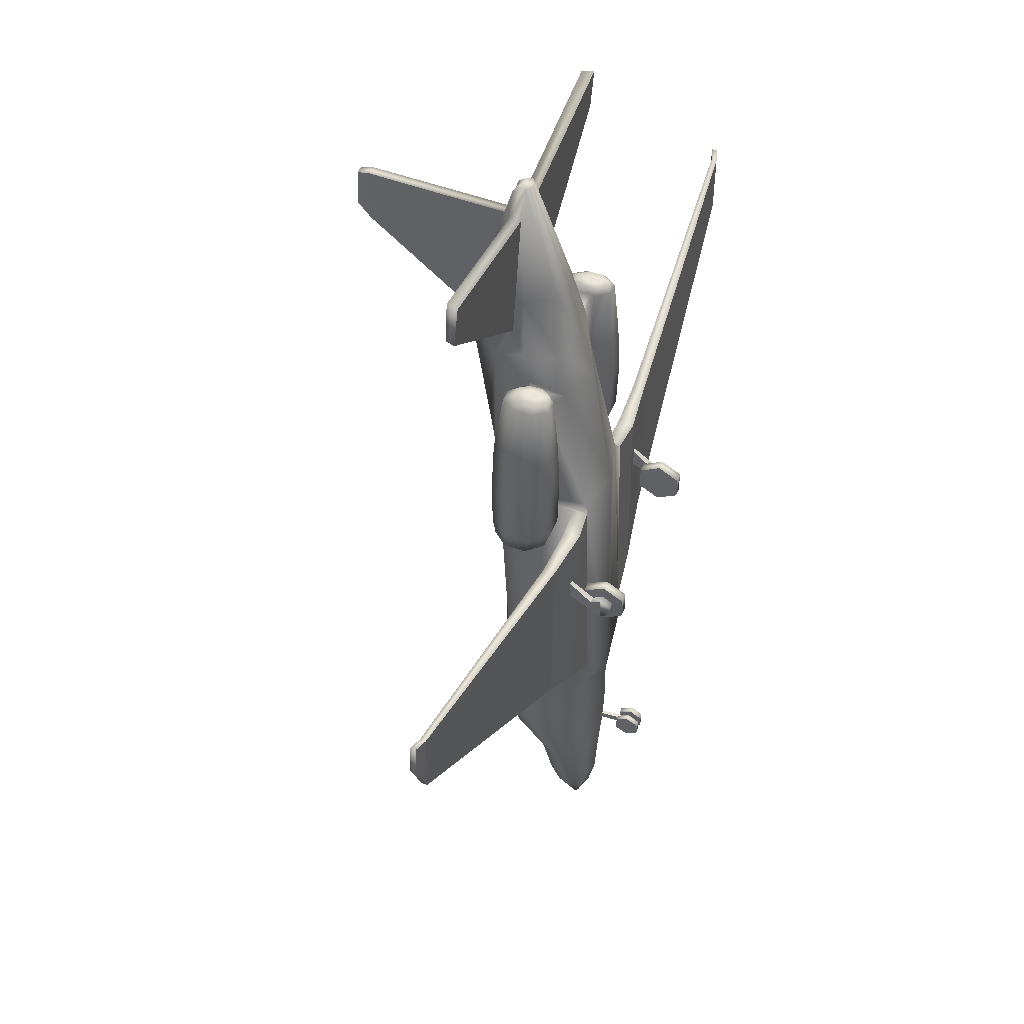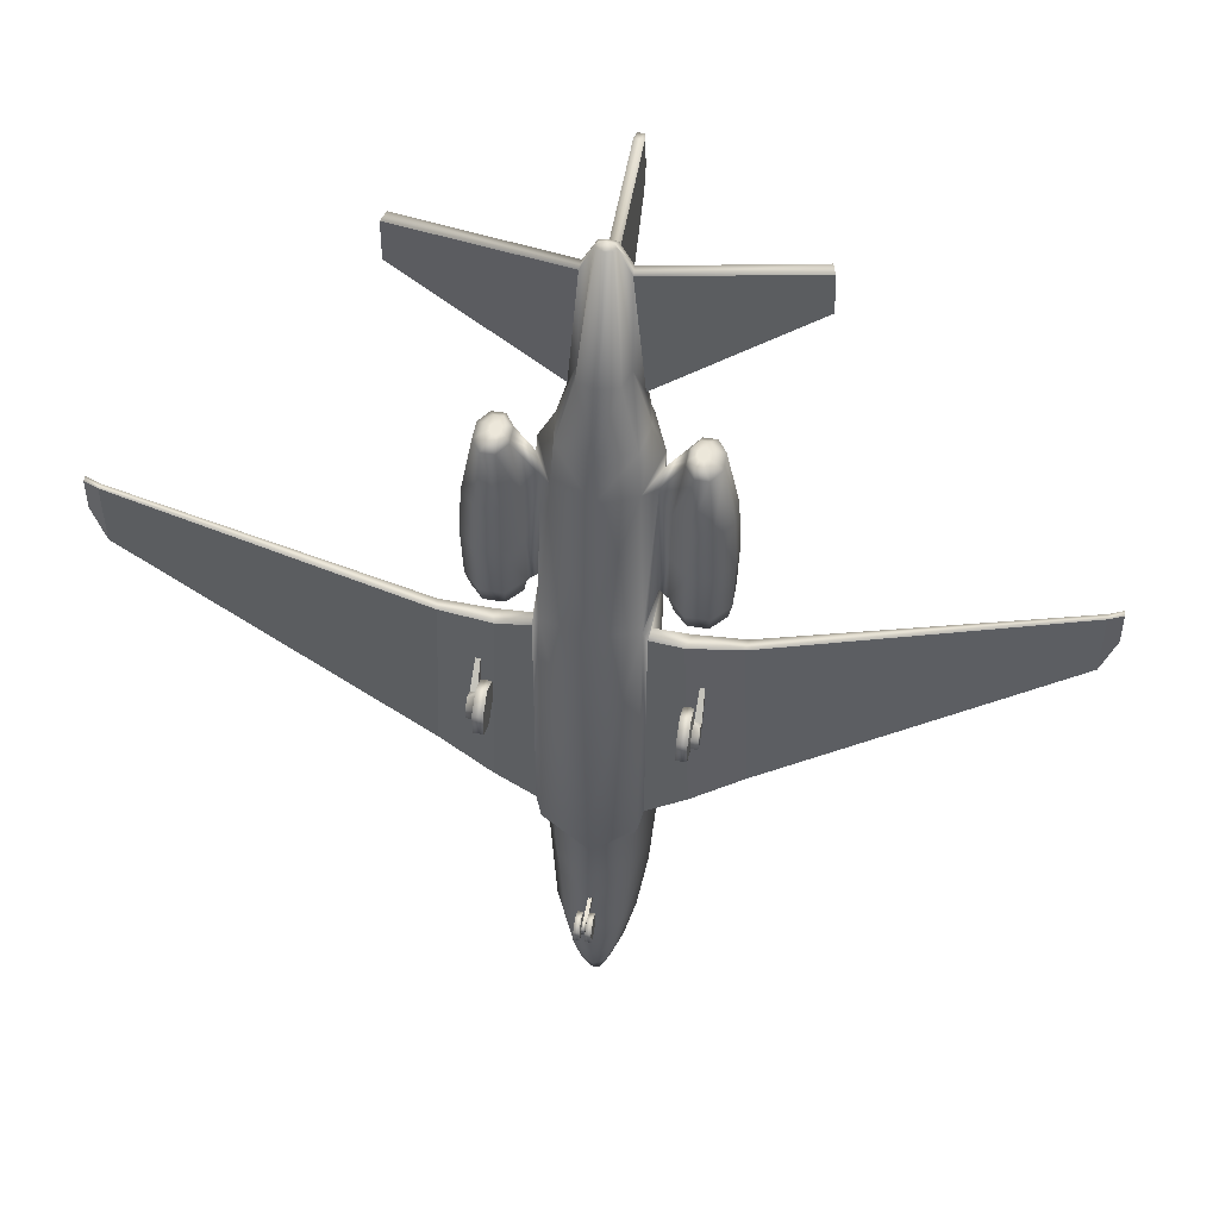
<metadata>
{"format":"obj","ext":"obj","renderer":"f3d","projection":"perspective","resolution":1024,"background":"white","views":[{"elev":48.7,"azim":-69.0,"up":"+Z"},{"elev":51.2,"azim":9.6,"up":"+Z"}]}
</metadata>
<code>
o SBR2_Circle.467
v -0.949 1.863 1.385
v -0.949 1.471 1.385
v -1.198 1.194 1.385
v -1.55 1.194 1.385
v -1.798 1.471 1.385
v -1.798 1.863 1.385
v -1.55 2.139 1.385
v -1.198 2.139 1.385
v -1.01 1.867 1.076
v -1.01 1.532 1.076
v -1.223 1.295 1.076
v -1.524 1.295 1.076
v -1.737 1.532 1.076
v -1.737 1.867 1.076
v -1.524 2.103 1.076
v -1.223 2.103 1.076
v -1.158 1.684 4.146
v -1.158 1.486 4.146
v -1.251 1.346 4.146
v -1.383 1.346 4.146
v -1.476 1.486 4.146
v -1.476 1.684 4.146
v -1.383 1.824 4.146
v -1.251 1.824 4.146
v -1.572 1.171 2.244
v -1.827 1.855 2.244
v -1.212 2.138 2.244
v -1.212 1.171 2.244
v -0.9576 1.855 2.244
v -1.827 1.454 2.244
v -1.572 2.138 2.244
v -0.9576 1.454 2.244
v -1.241 1.631 4.162
v -1.241 1.539 4.162
v -1.285 1.473 4.162
v -1.346 1.473 4.162
v -1.39 1.539 4.162
v -1.39 1.631 4.162
v -1.346 1.697 4.162
v -1.285 1.697 4.162
v -1.045 1.851 1.076
v -1.045 1.547 1.076
v -1.237 1.333 1.076
v -1.51 1.333 1.076
v -1.703 1.547 1.076
v -1.703 1.851 1.076
v -1.51 2.065 1.076
v -1.237 2.065 1.076
v -1.071 1.839 1.15
v -1.071 1.56 1.15
v -1.248 1.362 1.15
v -1.499 1.362 1.15
v -1.676 1.56 1.15
v -1.676 1.839 1.15
v -1.499 2.036 1.15
v -1.248 2.036 1.15
v -0.695 0.9064 1.3
v -0.8265 1.832 1.3
v -0.5844 2.456 2.018
v -0.04226 0.1893 -4.695
v -0.04226 0.3759 -4.801
v -0.04226 0.3759 -5.015
v -0.04226 0.1893 -5.121
v -0.04226 0.002762 -5.015
v -0.04226 0.002762 -4.801
v -0.8265 1.726 -2.919
v -0.5844 2.221 -2.919
v -0.695 0.6948 -2.919
v -0.8265 1.832 3.869
v -0.5844 2.456 3.869
v -0.5844 1.333 3.511
v -0.6187 1.993 4.163
v -0.5327 2.485 3.966
v -0.5404 1.415 4.206
v -0.3477 2.098 4.968
v -0.1271 2.356 6.88
v -0.2922 1.573 5.195
v -0.1391 2.15 6.973
v -0.09838 2.199 6.99
v -0.09838 2.1 6.957
v -0.7937 1.069 -2.555
v -0.7723 0.7545 -2.555
v -0.7937 1.069 1.221
v -0.7723 0.8457 1.221
v -6.589 1.255 1.453
v -6.589 1.167 1.453
v -6.582 1.25 2.494
v -6.582 1.162 2.494
v -0.07756 3.078 4.351
v -0.07756 2.355 6.395
v -0.06043 4.828 5.825
v -0.05689 4.81 6.417
v -2.179 0.9088 -1.651
v -2.084 1.081 1.23
v -2.089 1.083 -1.713
v -2.056 0.8929 1.23
v -0.134 0.1893 -4.695
v -0.134 0.3759 -4.801
v -0.134 0.3759 -5.015
v -0.134 0.1893 -5.121
v -0.134 0.002762 -5.015
v -0.134 0.002762 -4.801
v -0.03035 0.1893 -4.801
v -0.03035 0.2825 -4.855
v -0.03035 0.2825 -4.961
v -0.03035 0.1893 -5.015
v -0.03035 0.09621 -4.961
v -0.03035 0.09621 -4.855
v -0.03035 0.865 -4.993
v -0.03035 0.8581 -4.905
v -2.741 2.148 6.96
v -2.691 2.328 6.96
v -2.763 2.203 6.269
v -2.713 2.344 6.269
v -1.399 1.05 -2.228
v -1.271 0.7983 1.221
v -1.385 0.8062 -2.193
v -1.345 1.05 1.221
v -1.471 0.1547 0.09503
v -1.471 0.1547 -0.08584
v -1.471 0.3128 -0.1763
v -1.471 0.4709 -0.08584
v -1.471 0.4709 0.09503
v -1.471 0.3128 0.1855
v -1.295 -0.003985 0.1858
v -1.295 -0.003985 -0.1766
v -1.295 0.3128 -0.3578
v -1.295 0.6296 -0.1766
v -1.295 0.6296 0.1858
v -1.295 0.3128 0.367
v -1.451 -0.003985 0.1858
v -1.451 -0.003985 -0.1766
v -1.451 0.3128 -0.3578
v -1.451 0.6296 -0.1766
v -1.451 0.6296 0.1858
v -1.451 0.3128 0.367
v -1.553 0.9474 0.1449
v -1.574 0.1547 0.09503
v -1.574 0.1547 -0.08584
v -1.574 0.3128 -0.1763
v -1.574 0.4709 -0.08584
v -1.574 0.4709 0.09503
v -1.574 0.3128 0.1855
v -0.8265 1.789 -3.6
v -0.5844 1.048 -3.6
v -0.5844 2.256 -3.6
v -0.07414 4.637 6.468
v -0.07414 4.633 5.615
v -0.7996 1.513 1.49
v -0.8299 1.727 3.683
v -0.8299 1.727 1.49
v -0.7741 1.612 3.377
v -1.205 1.209 3.044
v -0.9671 1.474 3.044
v -1.205 2.114 3.044
v -1.542 2.114 3.044
v -1.781 1.849 3.044
v -1.781 1.474 3.044
v -1.542 1.209 3.044
v -0.9671 1.849 3.044
v -1.258 1.271 4.022
v -1.258 1.996 4.022
v -1.597 1.783 4.022
v -1.457 1.271 4.022
v -1.117 1.545 4.03
v -1.117 1.622 4.03
v -1.117 1.484 4.022
v -1.457 1.996 4.022
v -1.597 1.484 4.022
v -1.117 1.783 4.022
v -6.8 1.318 1.997
v -6.8 1.23 1.997
v -6.793 1.314 2.529
v -6.793 1.226 2.529
v -0.7324 1.597 -4.97
v -0.5179 2.08 -5.102
v -0.5179 1.11 -4.958
v -0.6051 1.281 -5.766
v -0.4279 1.644 -5.783
v -0.4279 0.9168 -5.764
v -0.4198 1.219 -6.565
v -0.2969 1.52 -6.565
v -0.2969 0.9174 -6.565
v -0.1053 1.126 -7.404
v -0.07447 1.18 -7.404
v -0.07447 1.072 -7.404
v -0.2672 1.194 -7.04
v -0.1889 1.404 -7.04
v -0.1889 0.984 -7.04
v -0.7794 1.652 -4.309
v -0.5512 1.047 -4.308
v -0.5512 2.242 -4.612
v -0.4931 2.344 4.5
v -0.5023 2.203 4.5
v -0.3322 2.148 6.54
v -0.323 2.328 6.54
v -1.493 0.9474 0.1449
v -1.493 0.9474 0.4755
v -1.553 0.9474 0.4755
v 0.949 1.863 1.385
v 0.949 1.471 1.385
v 1.198 1.194 1.385
v 1.55 1.194 1.385
v 1.798 1.471 1.385
v 1.798 1.863 1.385
v 1.55 2.139 1.385
v 1.198 2.139 1.385
v 1.01 1.867 1.076
v 1.01 1.532 1.076
v 1.223 1.295 1.076
v 1.524 1.295 1.076
v 1.737 1.532 1.076
v 1.737 1.867 1.076
v 1.524 2.103 1.076
v 1.223 2.103 1.076
v 1.158 1.684 4.146
v 1.158 1.486 4.146
v 1.251 1.346 4.146
v 1.383 1.346 4.146
v 1.476 1.486 4.146
v 1.476 1.684 4.146
v 1.383 1.824 4.146
v 1.251 1.824 4.146
v 1.572 1.171 2.244
v 1.827 1.855 2.244
v 1.212 2.138 2.244
v 1.212 1.171 2.244
v 0.9576 1.855 2.244
v 1.827 1.454 2.244
v 1.572 2.138 2.244
v 0.9576 1.454 2.244
v 1.241 1.631 4.162
v 1.241 1.539 4.162
v 1.285 1.473 4.162
v 1.346 1.473 4.162
v 1.39 1.539 4.162
v 1.39 1.631 4.162
v 1.346 1.697 4.162
v 1.285 1.697 4.162
v 1.045 1.851 1.076
v 1.045 1.547 1.076
v 1.237 1.333 1.076
v 1.51 1.333 1.076
v 1.703 1.547 1.076
v 1.703 1.851 1.076
v 1.51 2.065 1.076
v 1.237 2.065 1.076
v 1.071 1.839 1.15
v 1.071 1.56 1.15
v 1.248 1.362 1.15
v 1.499 1.362 1.15
v 1.676 1.56 1.15
v 1.676 1.839 1.15
v 1.499 2.036 1.15
v 1.248 2.036 1.15
v 0.695 0.9064 1.3
v 0.8265 1.832 1.3
v 0 2.553 2.018
v 0 0.7376 1.3
v 0.5844 2.456 2.018
v 0.04226 0.1893 -4.695
v 0.04226 0.3759 -4.801
v 0.04226 0.3759 -5.015
v 0.04226 0.1893 -5.121
v 0.04226 0.002762 -5.015
v 0.04226 0.002762 -4.801
v 0.8265 1.726 -2.919
v 0.5844 2.221 -2.919
v 0.695 0.6948 -2.919
v 0.8265 1.832 3.869
v 0.5844 2.456 3.869
v 0.5844 1.333 3.511
v 0.6187 1.993 4.163
v 0.5327 2.485 3.966
v 0.5404 1.415 4.206
v 0.3477 2.098 4.968
v 0.1271 2.356 6.88
v 0.2922 1.573 5.195
v 0.1391 2.15 6.973
v 0.09838 2.199 6.99
v 0.09838 2.1 6.957
v 0.7937 1.069 -2.555
v 0.7723 0.7545 -2.555
v 0.7937 1.069 1.221
v 0.7723 0.8457 1.221
v 6.589 1.255 1.453
v 6.589 1.167 1.453
v 6.582 1.25 2.494
v 6.582 1.162 2.494
v 0.07756 3.078 4.351
v 0.07756 2.355 6.395
v 0.06043 4.828 5.825
v 0.05689 4.81 6.417
v 2.179 0.9088 -1.651
v 2.084 1.081 1.23
v 2.089 1.083 -1.713
v 2.056 0.8929 1.23
v 0.134 0.1893 -4.695
v 0.134 0.3759 -4.801
v 0.134 0.3759 -5.015
v 0.134 0.1893 -5.121
v 0.134 0.002762 -5.015
v 0.134 0.002762 -4.801
v 0.03035 0.1893 -4.801
v 0.03035 0.2825 -4.855
v 0.03035 0.2825 -4.961
v 0.03035 0.1893 -5.015
v 0.03035 0.09621 -4.961
v 0.03035 0.09621 -4.855
v 0.03035 0.865 -4.993
v 0.03035 0.8581 -4.905
v 0 2.505 -2.919
v 0 0.6578 -2.919
v 0 2.779 2.017
v 0 1.075 3.511
v 0 1.275 4.209
v 2.741 2.148 6.96
v 0 2.272 6.979
v 0 1.513 5.179
v 0 2.22 6.996
v 0 2.08 6.95
v 0 3.078 4.351
v 2.691 2.328 6.96
v 0 2.355 6.395
v 0 4.828 5.825
v 2.763 2.203 6.269
v 2.713 2.344 6.269
v 0 4.81 6.417
v 0 0.1893 -4.801
v 0 0.2825 -4.855
v 0 0.2825 -4.961
v 0 0.1893 -5.015
v 0 0.09621 -4.961
v 0 0.09621 -4.855
v 0 0.8516 -4.995
v 0 0.8447 -4.906
v 1.399 1.05 -2.228
v 1.271 0.7983 1.221
v 1.385 0.8062 -2.193
v 1.345 1.05 1.221
v 1.471 0.1547 0.09503
v 1.471 0.1547 -0.08584
v 1.471 0.3128 -0.1763
v 1.471 0.4709 -0.08584
v 1.471 0.4709 0.09503
v 1.471 0.3128 0.1855
v 1.295 -0.003985 0.1858
v 1.295 -0.003985 -0.1766
v 1.295 0.3128 -0.3578
v 1.295 0.6296 -0.1766
v 1.295 0.6296 0.1858
v 1.295 0.3128 0.367
v 1.451 -0.003985 0.1858
v 1.451 -0.003985 -0.1766
v 1.451 0.3128 -0.3578
v 1.451 0.6296 -0.1766
v 1.451 0.6296 0.1858
v 1.451 0.3128 0.367
v 1.553 0.9474 0.1449
v 1.574 0.1547 0.09503
v 1.574 0.1547 -0.08584
v 1.574 0.3128 -0.1763
v 1.574 0.4709 -0.08584
v 1.574 0.4709 0.09503
v 1.574 0.3128 0.1855
v 0.8265 1.789 -3.6
v 0.5844 1.048 -3.6
v 0.5844 2.256 -3.6
v 0 0.6681 -3.6
v 0 2.505 -3.6
v 0 4.637 6.468
v 0.07414 4.637 6.468
v 0 4.633 5.615
v 0.07414 4.633 5.615
v 0.7996 1.513 1.49
v 0.8299 1.727 3.683
v 0.8299 1.727 1.49
v 0.7741 1.612 3.377
v 1.205 1.209 3.044
v 0.9671 1.474 3.044
v 1.205 2.114 3.044
v 1.542 2.114 3.044
v 1.781 1.849 3.044
v 1.781 1.474 3.044
v 1.542 1.209 3.044
v 0.9671 1.849 3.044
v 1.258 1.271 4.022
v 1.258 1.996 4.022
v 1.597 1.783 4.022
v 1.457 1.271 4.022
v 1.117 1.545 4.03
v 1.117 1.622 4.03
v 1.117 1.484 4.022
v 1.457 1.996 4.022
v 1.597 1.484 4.022
v 1.117 1.783 4.022
v 6.8 1.318 1.997
v 6.8 1.23 1.997
v 6.793 1.314 2.529
v 6.793 1.226 2.529
v 0 2.15 6.973
v 0.7324 1.597 -4.97
v 0.5179 2.08 -5.102
v 0.5179 1.11 -4.958
v 0.6051 1.281 -5.766
v 0.4279 1.644 -5.783
v 0.4279 0.9168 -5.764
v 0.4198 1.219 -6.565
v 0.2969 1.52 -6.565
v 0.2969 0.9174 -6.565
v 0.1053 1.126 -7.404
v 0.07447 1.18 -7.404
v 0.07447 1.072 -7.404
v 0 2.28 -5.157
v 0 0.684 -4.958
v 0 1.795 -5.79
v 0 0.7452 -5.764
v 0 1.645 -6.565
v 0 0.7926 -6.565
v 0 1.203 -7.404
v 0 1.05 -7.404
v 0.2672 1.194 -7.04
v 0.1889 1.404 -7.04
v 0 1.491 -7.04
v 0 0.8971 -7.04
v 0.1889 0.984 -7.04
v 0.7794 1.652 -4.309
v 0.5512 1.047 -4.308
v 0.5512 2.242 -4.612
v 0 0.6619 -4.308
v 0 2.462 -4.696
v 0 1.126 -7.404
v 0.4931 2.344 4.5
v 0.5023 2.203 4.5
v 0.3322 2.148 6.54
v 0.323 2.328 6.54
v 1.493 0.9474 0.1449
v 1.493 0.9474 0.4755
v 1.553 0.9474 0.4755
f 16 48 47 15
f 14 46 45 13
f 12 44 43 11
f 10 42 41 9
f 9 41 48 16
f 15 47 46 14
f 13 45 44 12
f 11 43 42 10
f 49 50 51 56
f 52 55 56 51
f 53 54 55 52
f 33 40 35 34
f 36 35 40 39
f 37 36 39 38
f 116 96 93 117
f 115 95 94 118
f 95 85 87 94
f 98 99 100 97
f 101 102 97 100
f 61 60 103 104
f 60 65 108 103
f 64 63 106 107
f 62 61 104 105
f 65 64 107 108
f 63 62 105 106
f 104 330 336 110
f 105 104 110 109
f 331 105 109 335
f 110 336 335 109
f 196 193 114 112
f 91 92 328 325
f 132 120 121 133
f 142 123 198 199
f 133 121 122 134
f 135 123 124 136
f 122 141 137 197
f 122 197 198 123
f 134 122 123 135
f 129 130 127 128
f 141 142 199 137
f 88 86 93 96
f 141 140 143 142
f 131 119 120 132
f 126 127 130 125
f 136 124 119 131
f 198 197 137 199
f 116 117 82 84
f 194 195 111 113
f 90 147 148 89
f 91 148 147 92
f 86 88 174 172
f 87 85 171 173
f 81 115 118 83
f 215 214 246 247
f 213 212 244 245
f 211 210 242 243
f 209 208 240 241
f 208 215 247 240
f 214 213 245 246
f 212 211 243 244
f 210 209 241 242
f 248 255 250 249
f 251 250 255 254
f 252 251 254 253
f 232 233 234 239
f 235 238 239 234
f 236 237 238 235
f 338 339 294 297
f 337 340 295 296
f 296 295 288 286
f 299 298 301 300
f 302 301 298 303
f 262 305 304 261
f 261 304 309 266
f 265 308 307 264
f 263 306 305 262
f 266 309 308 265
f 264 307 306 263
f 305 311 336 330
f 306 310 311 305
f 331 335 310 306
f 311 310 335 336
f 436 323 327 433
f 292 325 328 293
f 354 355 343 342
f 364 439 438 345
f 355 356 344 343
f 357 358 346 345
f 344 437 359 363
f 344 345 438 437
f 356 357 345 344
f 351 350 349 352
f 363 359 439 364
f 289 297 294 287
f 363 364 365 362
f 353 354 342 341
f 348 347 352 349
f 358 353 341 346
f 438 439 359 437
f 338 285 283 339
f 434 326 317 435
f 291 290 374 372
f 292 293 372 374
f 287 398 400 289
f 288 399 397 286
f 282 284 340 337
f 3 11 10 2
f 8 16 15 7
f 6 14 13 5
f 4 12 11 3
f 2 10 9 1
f 1 9 16 8
f 7 15 14 6
f 5 13 12 4
f 167 18 19 161
f 168 23 24 162
f 169 21 22 163
f 161 19 20 164
f 162 24 17 170
f 163 22 23 168
f 164 20 21 169
f 2 32 28 3
f 23 39 40 24
f 21 37 38 22
f 24 40 33 17
f 22 38 39 23
f 20 36 37 21
f 5 30 26 6
f 8 27 29 1
f 4 25 30 5
f 18 34 35 19
f 7 31 27 8
f 3 28 25 4
f 6 26 31 7
f 19 35 36 20
f 48 56 55 47
f 46 54 53 45
f 44 52 51 43
f 42 50 49 41
f 41 49 56 48
f 47 55 54 46
f 45 53 52 44
f 43 51 50 42
f 170 17 166
f 57 84 82 68
f 66 58 59 67
f 59 70 314 258
f 70 73 89 314
f 315 316 74 71
f 318 324 90 76
f 316 319 77 74
f 77 80 78 75
f 76 79 320 318
f 319 321 80 77
f 416 179 176 414
f 68 82 81 66
f 58 83 84 57
f 313 259 57 68
f 67 59 258 312
f 94 87 88 96
f 111 112 114 113
f 89 73 76 90
f 117 93 95 115
f 118 94 96 116
f 64 65 102 101
f 62 63 100 99
f 60 61 98 97
f 65 60 97 102
f 63 64 101 100
f 61 62 99 98
f 108 107 333 334
f 106 105 331 332
f 104 103 329 330
f 103 108 334 329
f 107 106 332 333
f 415 177 180 417
f 259 315 71 57
f 193 194 113 114
f 66 81 83 58
f 133 127 126 132
f 143 138 119 124
f 139 140 121 120
f 136 130 129 135
f 138 139 120 119
f 123 142 143 124
f 143 140 139 138
f 83 118 116 84
f 82 117 115 81
f 135 129 128 134
f 131 125 130 136
f 140 141 122 121
f 134 128 127 133
f 132 126 125 131
f 74 77 75 72
f 312 370 146 67
f 66 144 145 68
f 67 146 144 66
f 69 72 73 70
f 147 371 92
f 148 91 373
f 89 148 373 322
f 324 371 147 90
f 195 196 112 111
f 69 58 151 150
f 72 69 71 74
f 69 70 59 58
f 25 159 158 30
f 26 157 156 31
f 151 29 160 150
f 28 153 159 25
f 30 158 157 26
f 31 156 155 27
f 32 154 153 28
f 29 27 155 160
f 157 163 168 156
f 18 167 165
f 155 162 170 160
f 159 164 169 158
f 93 86 85 95
f 68 145 369 313
f 88 87 173 174
f 153 161 164 159
f 158 169 163 157
f 156 168 162 155
f 154 167 161 153
f 71 69 150 152
f 58 57 149 151
f 165 166 17 18
f 18 17 33 34
f 57 71 152 149
f 373 91 325
f 371 328 92
f 85 86 172 171
f 78 401 320 79
f 321 401 78 80
f 89 322 314
f 174 173 171 172
f 192 176 175 190
f 190 175 177 191
f 431 414 176 192
f 191 177 415 430
f 176 179 178 175
f 175 178 180 177
f 178 181 183 180
f 416 418 182 179
f 180 183 419 417
f 179 182 181 178
f 182 188 187 181
f 418 424 188 182
f 189 186 421 425
f 188 185 184 187
f 187 184 186 189
f 181 187 189 183
f 183 189 425 419
f 424 420 185 188
f 192 146 370 431
f 191 145 144 190
f 190 144 146 192
f 184 185 420 432
f 421 186 184 432
f 160 170 150
f 369 145 191 430
f 166 150 170
f 150 166 165 152
f 165 167 152
f 32 149 152 154
f 154 152 167
f 2 149 32
f 1 29 151
f 1 151 149 2
f 78 79 196 195
f 79 76 196
f 75 78 195 194
f 72 75 194
f 73 72 194 193
f 76 73 193 196
f 202 201 209 210
f 207 206 214 215
f 205 204 212 213
f 203 202 210 211
f 201 200 208 209
f 200 207 215 208
f 206 205 213 214
f 204 203 211 212
f 393 387 218 217
f 394 388 223 222
f 395 389 221 220
f 387 390 219 218
f 388 396 216 223
f 389 394 222 221
f 390 395 220 219
f 201 202 227 231
f 222 223 239 238
f 220 221 237 236
f 223 216 232 239
f 221 222 238 237
f 219 220 236 235
f 204 205 225 229
f 207 200 228 226
f 203 204 229 224
f 217 218 234 233
f 206 207 226 230
f 202 203 224 227
f 205 206 230 225
f 218 219 235 234
f 247 246 254 255
f 245 244 252 253
f 243 242 250 251
f 241 240 248 249
f 240 247 255 248
f 246 245 253 254
f 244 243 251 252
f 242 241 249 250
f 396 392 216
f 256 269 283 285
f 267 268 260 257
f 260 258 314 271
f 271 314 290 274
f 315 272 275 316
f 318 277 291 324
f 316 275 278 319
f 278 276 279 281
f 277 318 320 280
f 319 278 281 321
f 416 414 403 406
f 269 267 282 283
f 257 256 285 284
f 313 269 256 259
f 268 312 258 260
f 295 297 289 288
f 317 326 327 323
f 290 291 277 274
f 339 337 296 294
f 340 338 297 295
f 265 302 303 266
f 263 300 301 264
f 261 298 299 262
f 266 303 298 261
f 264 301 302 265
f 262 299 300 263
f 309 334 333 308
f 307 332 331 306
f 305 330 329 304
f 304 329 334 309
f 308 333 332 307
f 415 417 407 404
f 259 256 272 315
f 433 327 326 434
f 267 257 284 282
f 355 354 348 349
f 365 346 341 360
f 361 342 343 362
f 358 357 351 352
f 360 341 342 361
f 345 346 365 364
f 365 360 361 362
f 284 285 338 340
f 283 282 337 339
f 357 356 350 351
f 353 358 352 347
f 362 343 344 363
f 356 355 349 350
f 354 353 347 348
f 275 273 276 278
f 312 268 368 370
f 267 269 367 366
f 268 267 366 368
f 270 271 274 273
f 372 293 371
f 374 373 292
f 290 322 373 374
f 324 291 372 371
f 435 317 323 436
f 270 376 377 257
f 273 275 272 270
f 270 257 260 271
f 224 229 384 385
f 225 230 382 383
f 377 376 386 228
f 227 224 385 379
f 229 225 383 384
f 230 226 381 382
f 231 227 379 380
f 228 386 381 226
f 383 382 394 389
f 217 391 393
f 381 386 396 388
f 385 384 395 390
f 294 296 286 287
f 269 313 369 367
f 289 400 399 288
f 379 385 390 387
f 384 383 389 395
f 382 381 388 394
f 380 379 387 393
f 272 378 376 270
f 257 377 375 256
f 391 217 216 392
f 217 233 232 216
f 256 375 378 272
f 373 325 292
f 371 293 328
f 286 397 398 287
f 279 280 320 401
f 321 281 279 401
f 290 314 322
f 400 398 397 399
f 429 427 402 403
f 427 428 404 402
f 431 429 403 414
f 428 430 415 404
f 403 402 405 406
f 402 404 407 405
f 405 407 410 408
f 416 406 409 418
f 407 417 419 410
f 406 405 408 409
f 409 408 422 423
f 418 409 423 424
f 426 425 421 413
f 423 422 411 412
f 422 426 413 411
f 408 410 426 422
f 410 419 425 426
f 424 423 412 420
f 429 431 370 368
f 428 427 366 367
f 427 429 368 366
f 411 432 420 412
f 421 432 411 413
f 386 376 396
f 369 430 428 367
f 392 396 376
f 376 378 391 392
f 391 378 393
f 231 380 378 375
f 380 393 378
f 201 231 375
f 200 377 228
f 200 201 375 377
f 279 435 436 280
f 280 436 277
f 276 434 435 279
f 273 434 276
f 274 433 434 273
f 277 436 433 274

</code>
